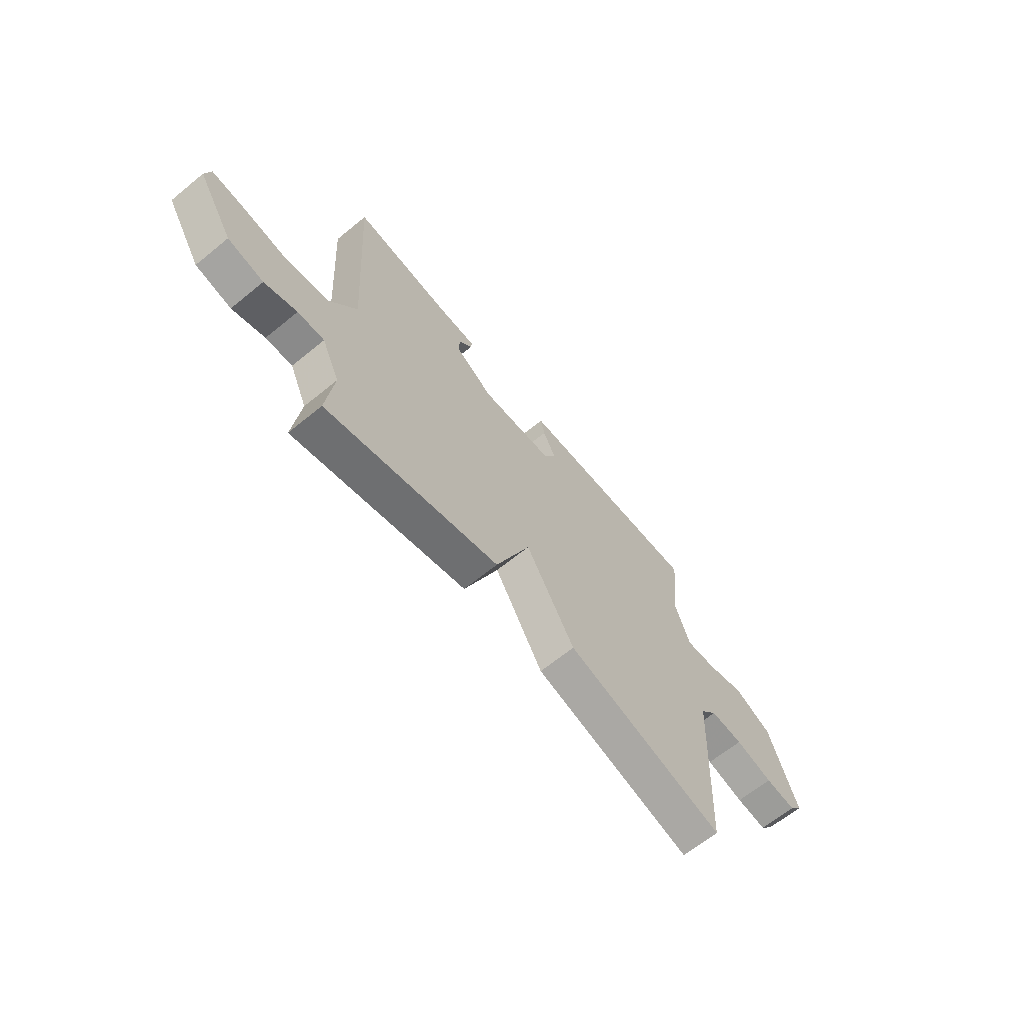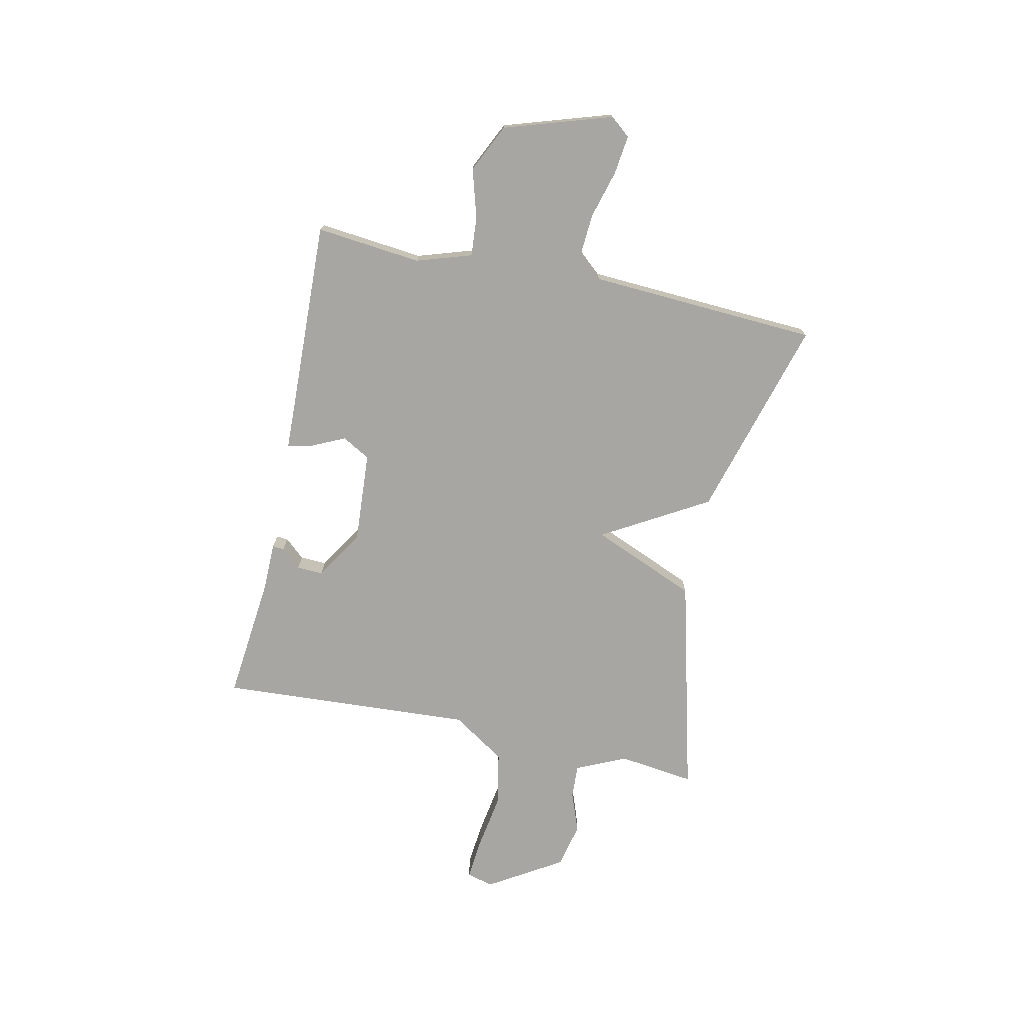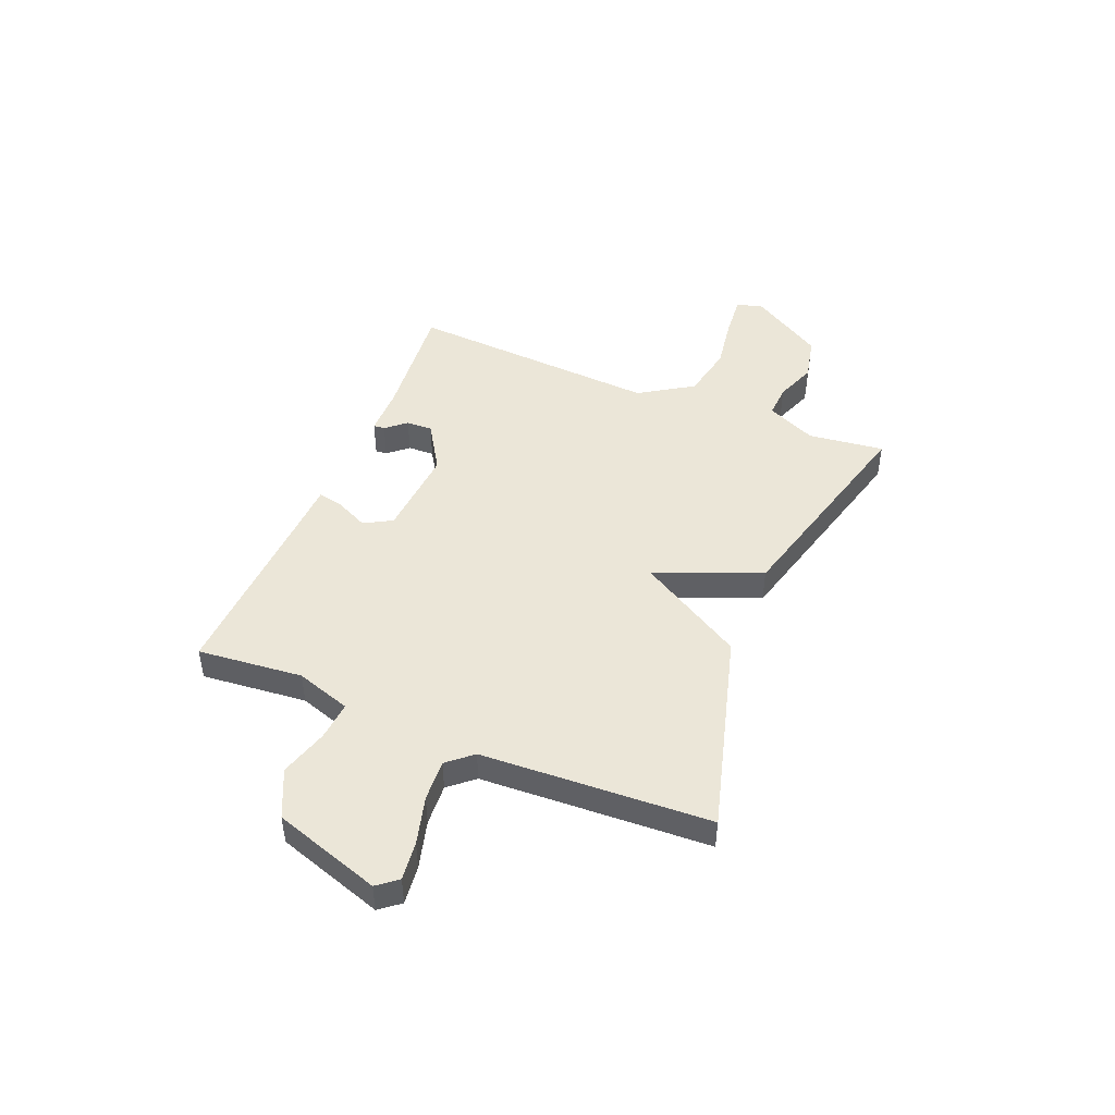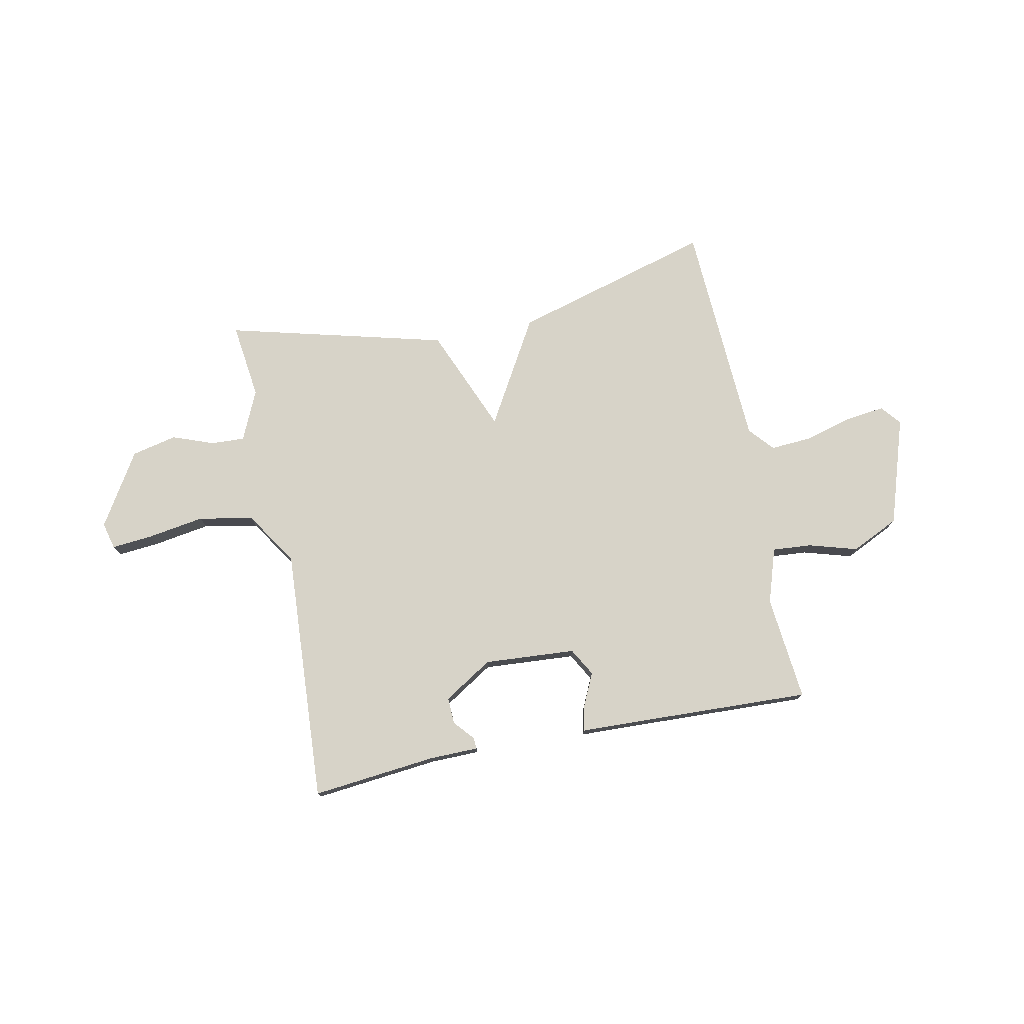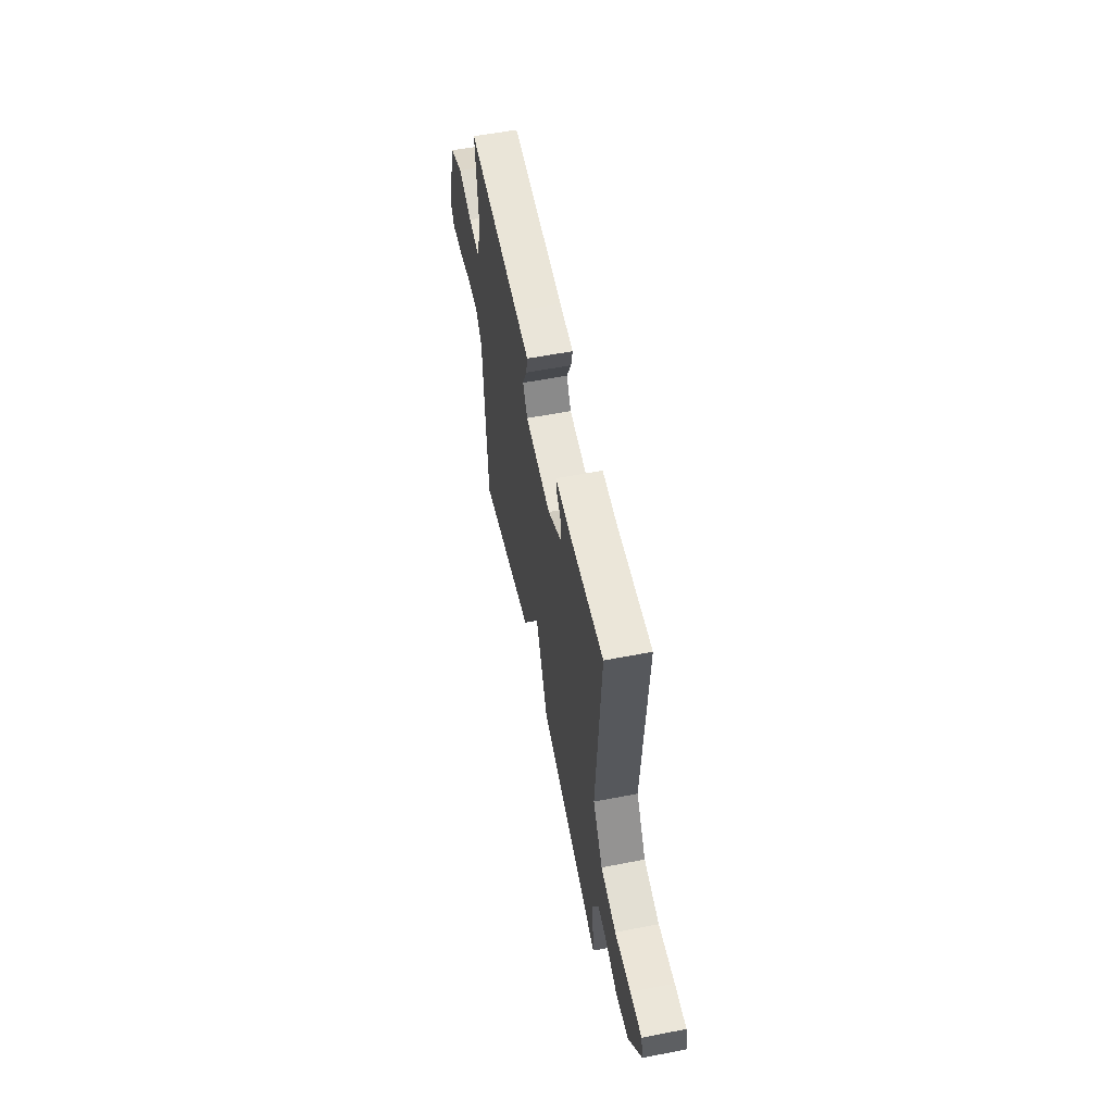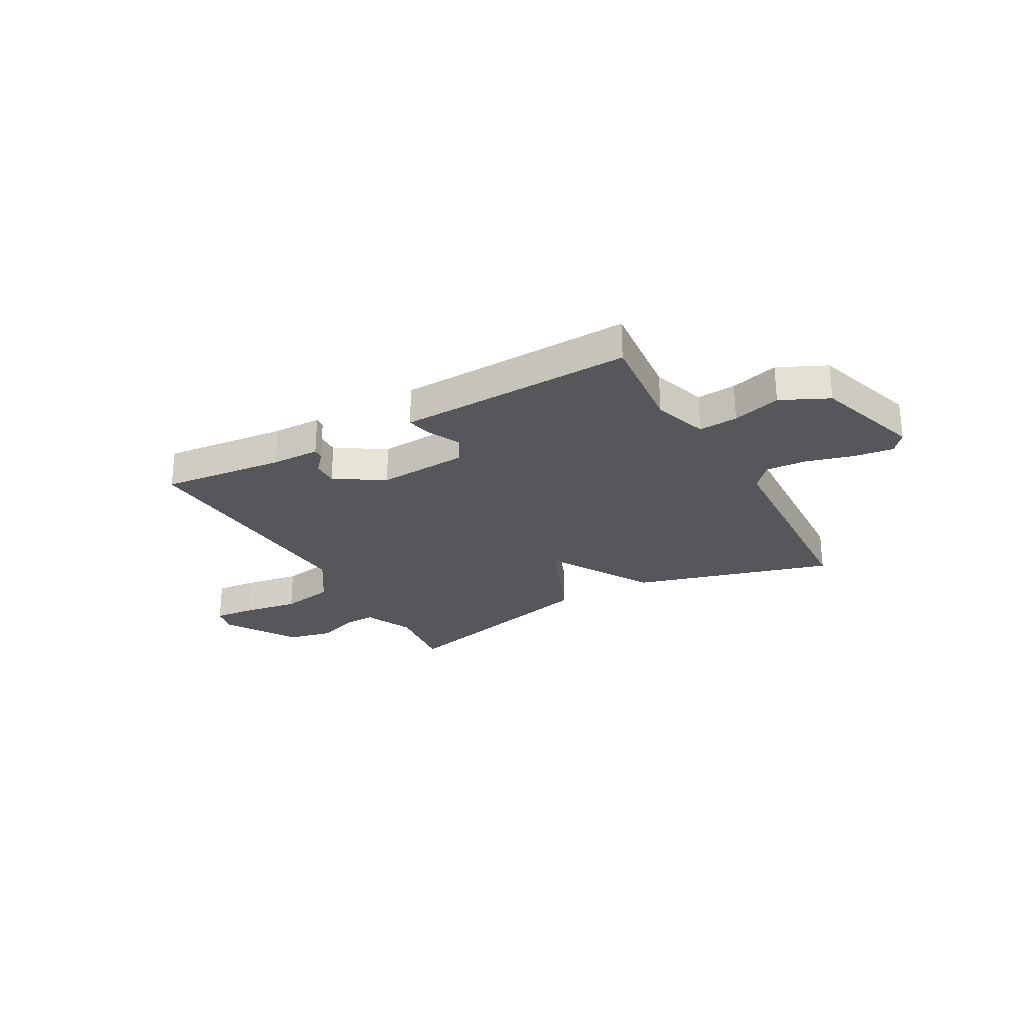
<metadata>
{"format":"obj","ext":"obj","renderer":"f3d","projection":"perspective","resolution":1024,"background":"white","views":[{"elev":-65.3,"azim":-50.6,"up":"+Z"},{"elev":-74.0,"azim":77.7,"up":"+Y"},{"elev":46.1,"azim":112.5,"up":"+Y"},{"elev":76.5,"azim":-11.5,"up":"+Y"},{"elev":56.9,"azim":-101.4,"up":"+Z"},{"elev":-26.4,"azim":29.1,"up":"+Y"}]}
</metadata>
<code>
v -0.5 0.07 -0.5
v -0.482 0.07 -0.355
v -0.525 0.07 -0.26
v -0.589 0.07 -0.263
v -0.667 0.07 -0.292
v -0.753 0.07 -0.273
v -0.839 0.07 -0.134
v -0.826 0.07 -0.083
v -0.748 0.07 -0.09
v -0.64 0.07 -0.107
v -0.536 0.07 -0.087
v -0.47 0.07 0.015
v -0.5 0.07 0.5
v -0.263 0.07 0.476
v -0.17 0.07 0.475
v -0.172 0.07 0.453
v -0.205 0.07 0.415
v -0.207 0.07 0.365
v -0.114 0.07 0.307
v 0.06 0.07 0.319
v 0.09 0.07 0.372
v 0.06 0.07 0.436
v 0.05 0.07 0.483
v 0.142 0.07 0.486
v 0.5 0.07 0.5
v 0.48 0.07 0.3
v 0.514 0.07 0.195
v 0.589 0.07 0.201
v 0.681 0.07 0.228
v 0.772 0.07 0.185
v 0.838 0.07 -0.019
v 0.807 0.07 -0.057
v 0.733 0.07 -0.048
v 0.642 0.07 -0.023
v 0.563 0.07 -0.018
v 0.522 0.07 -0.065
v 0.5 0.07 -0.5
v 0.118 0.07 -0.392
v 0.001 0.07 -0.192
v -0.082 0.07 -0.392
v -0.5 0 -0.5
v -0.482 0 -0.355
v -0.525 0 -0.26
v -0.589 0 -0.263
v -0.667 0 -0.292
v -0.753 0 -0.273
v -0.839 0 -0.134
v -0.826 0 -0.083
v -0.748 0 -0.09
v -0.64 0 -0.107
v -0.536 0 -0.087
v -0.47 0 0.015
v -0.5 0 0.5
v -0.263 0 0.476
v -0.17 0 0.475
v -0.172 0 0.453
v -0.205 0 0.415
v -0.207 0 0.365
v -0.114 0 0.307
v 0.06 0 0.319
v 0.09 0 0.372
v 0.06 0 0.436
v 0.05 0 0.483
v 0.142 0 0.486
v 0.5 0 0.5
v 0.48 0 0.3
v 0.514 0 0.195
v 0.589 0 0.201
v 0.681 0 0.228
v 0.772 0 0.185
v 0.838 0 -0.019
v 0.807 0 -0.057
v 0.733 0 -0.048
v 0.642 0 -0.023
v 0.563 0 -0.018
v 0.522 0 -0.065
v 0.5 0 -0.5
v 0.118 0 -0.392
v 0.001 0 -0.192
v -0.082 0 -0.392
f 39 40 1 2
f 36 37 38 39
f 35 36 39
f 32 33 34
f 31 32 34
f 30 31 34
f 29 30 34
f 28 29 34
f 27 28 34 35
f 26 27 35 39
f 24 25 26 39
f 21 22 23 24
f 14 15 16 17
f 14 17 18
f 13 14 18
f 12 13 18
f 11 12 18 19
f 8 9 10
f 7 8 10
f 6 7 10
f 5 6 10
f 4 5 10
f 3 4 10 11
f 11 19 20
f 3 11 20
f 2 3 20
f 21 24 39
f 20 21 39
f 2 20 39
f 42 41 80 79
f 79 78 77 76
f 79 76 75
f 74 73 72
f 74 72 71
f 74 71 70
f 74 70 69
f 74 69 68
f 75 74 68 67
f 79 75 67 66
f 79 66 65 64
f 64 63 62 61
f 57 56 55 54
f 58 57 54
f 58 54 53
f 58 53 52
f 59 58 52 51
f 50 49 48
f 50 48 47
f 50 47 46
f 50 46 45
f 50 45 44
f 51 50 44 43
f 60 59 51
f 60 51 43
f 60 43 42
f 79 64 61
f 79 61 60
f 79 60 42
f 1 41 42 2
f 2 42 43 3
f 3 43 44 4
f 4 44 45 5
f 5 45 46 6
f 6 46 47 7
f 7 47 48 8
f 8 48 49 9
f 9 49 50 10
f 10 50 51 11
f 11 51 52 12
f 12 52 53 13
f 13 53 54 14
f 14 54 55 15
f 15 55 56 16
f 16 56 57 17
f 17 57 58 18
f 18 58 59 19
f 19 59 60 20
f 20 60 61 21
f 21 61 62 22
f 22 62 63 23
f 23 63 64 24
f 24 64 65 25
f 25 65 66 26
f 26 66 67 27
f 27 67 68 28
f 28 68 69 29
f 29 69 70 30
f 30 70 71 31
f 31 71 72 32
f 32 72 73 33
f 33 73 74 34
f 34 74 75 35
f 35 75 76 36
f 36 76 77 37
f 37 77 78 38
f 38 78 79 39
f 39 79 80 40
f 40 80 41 1

</code>
